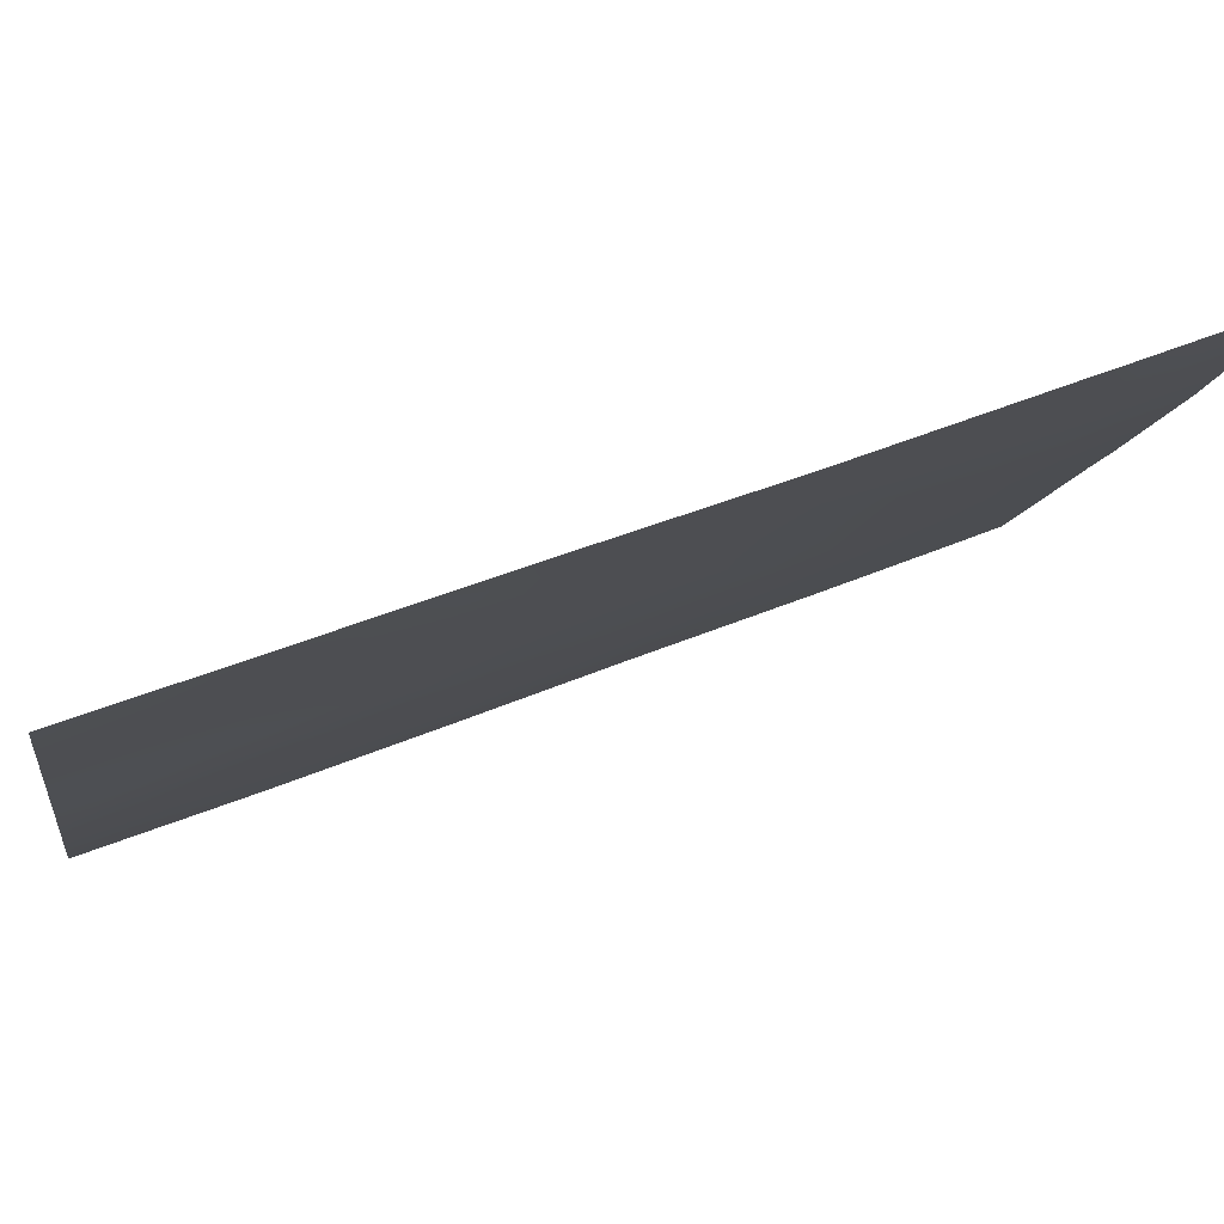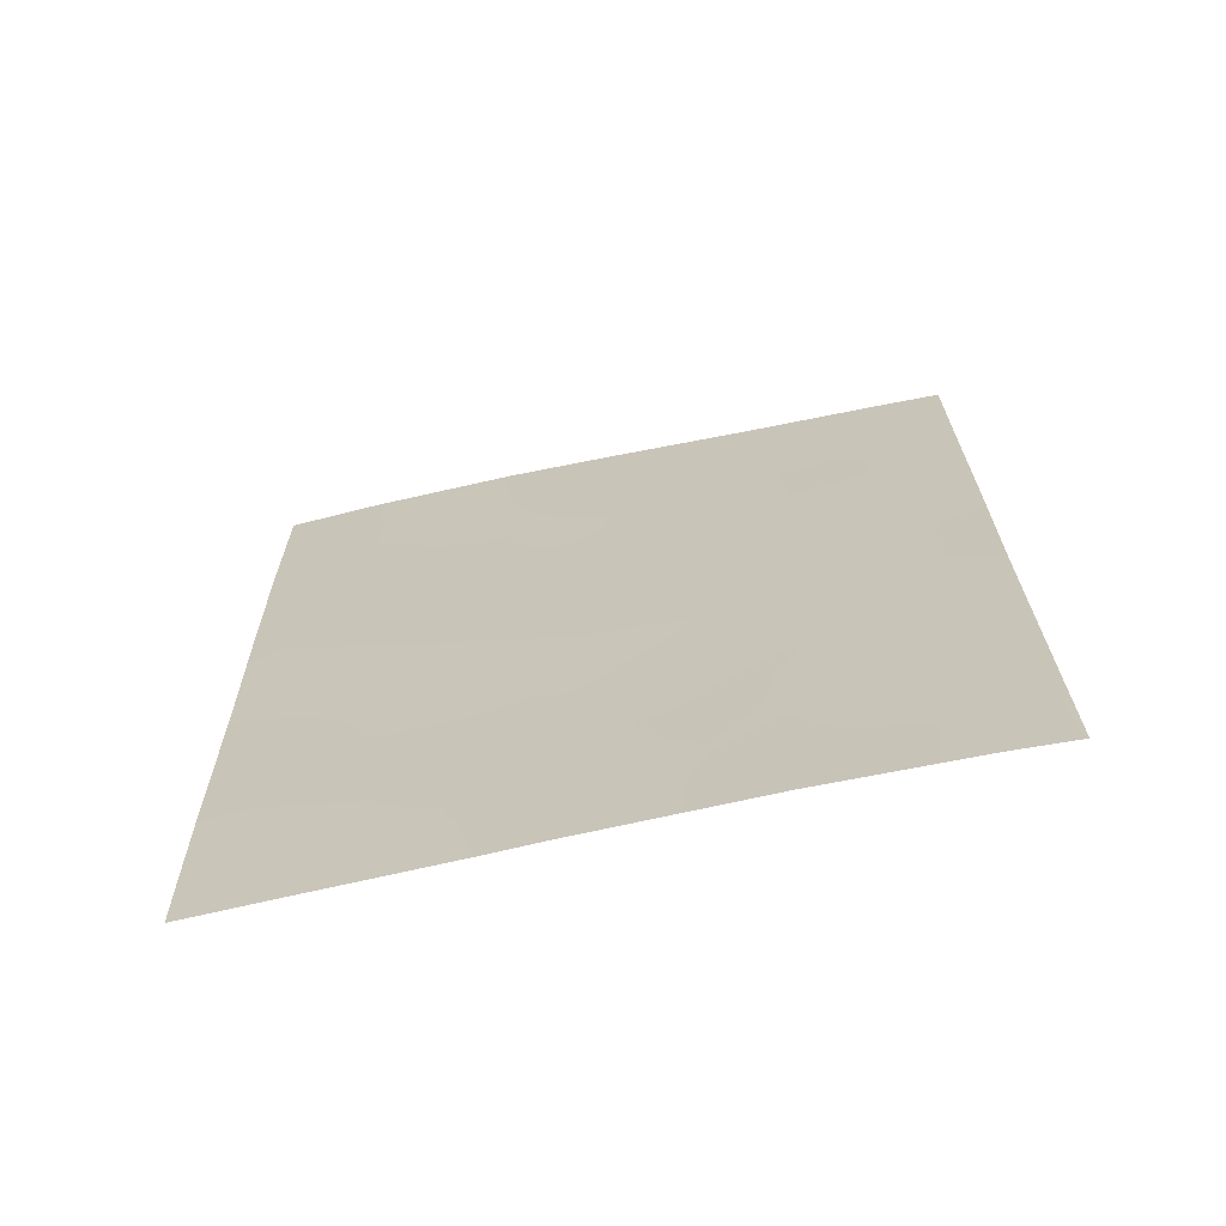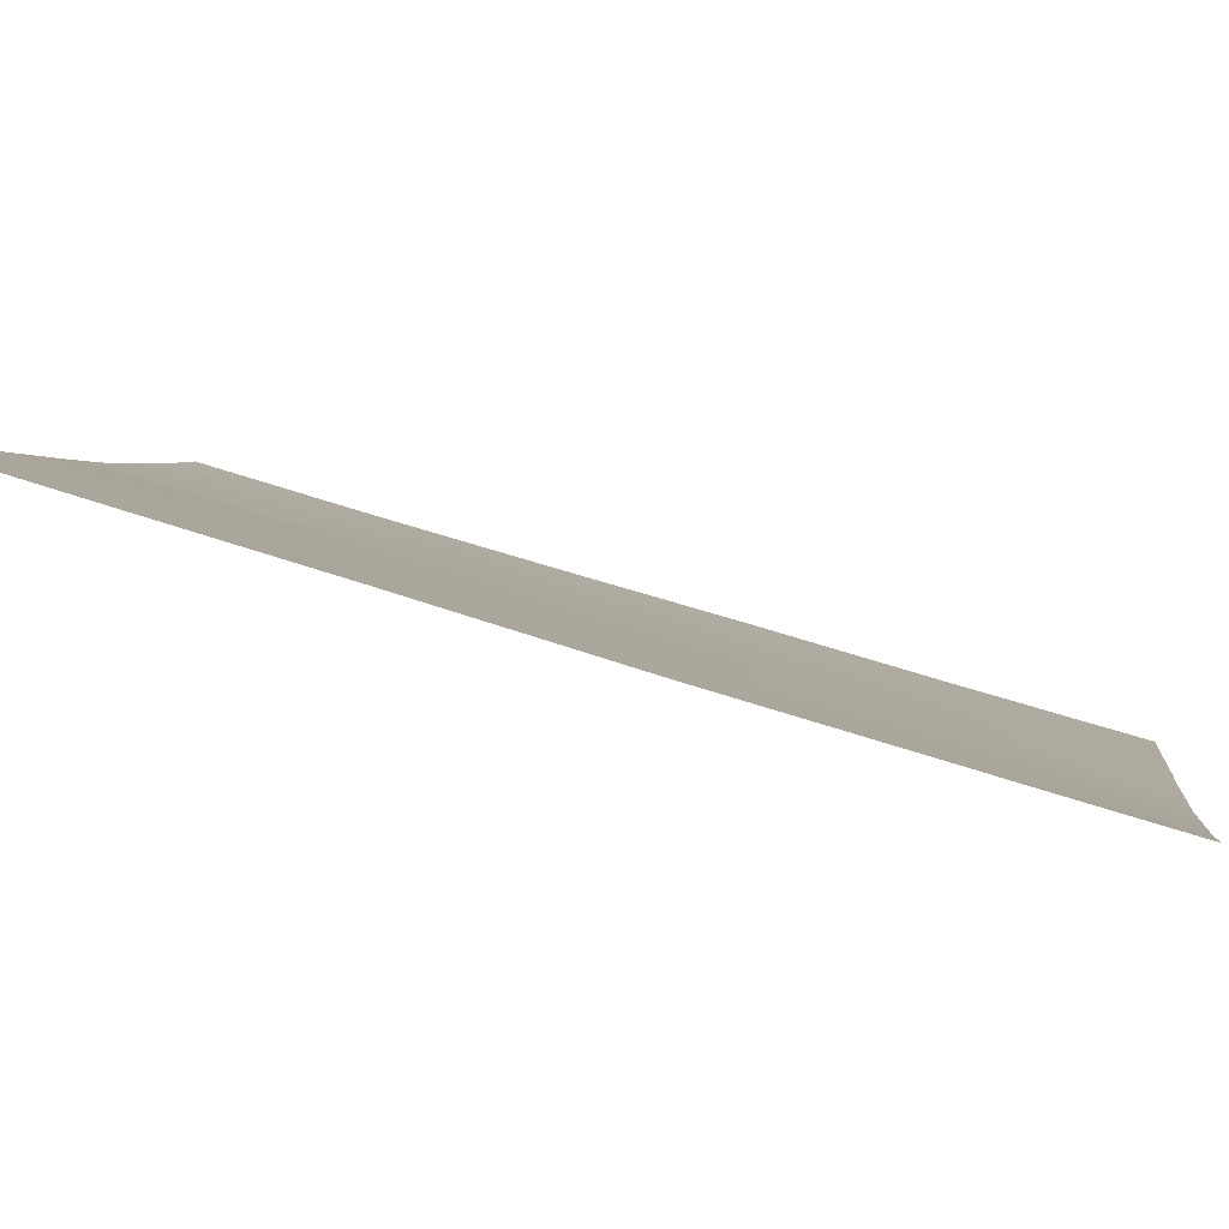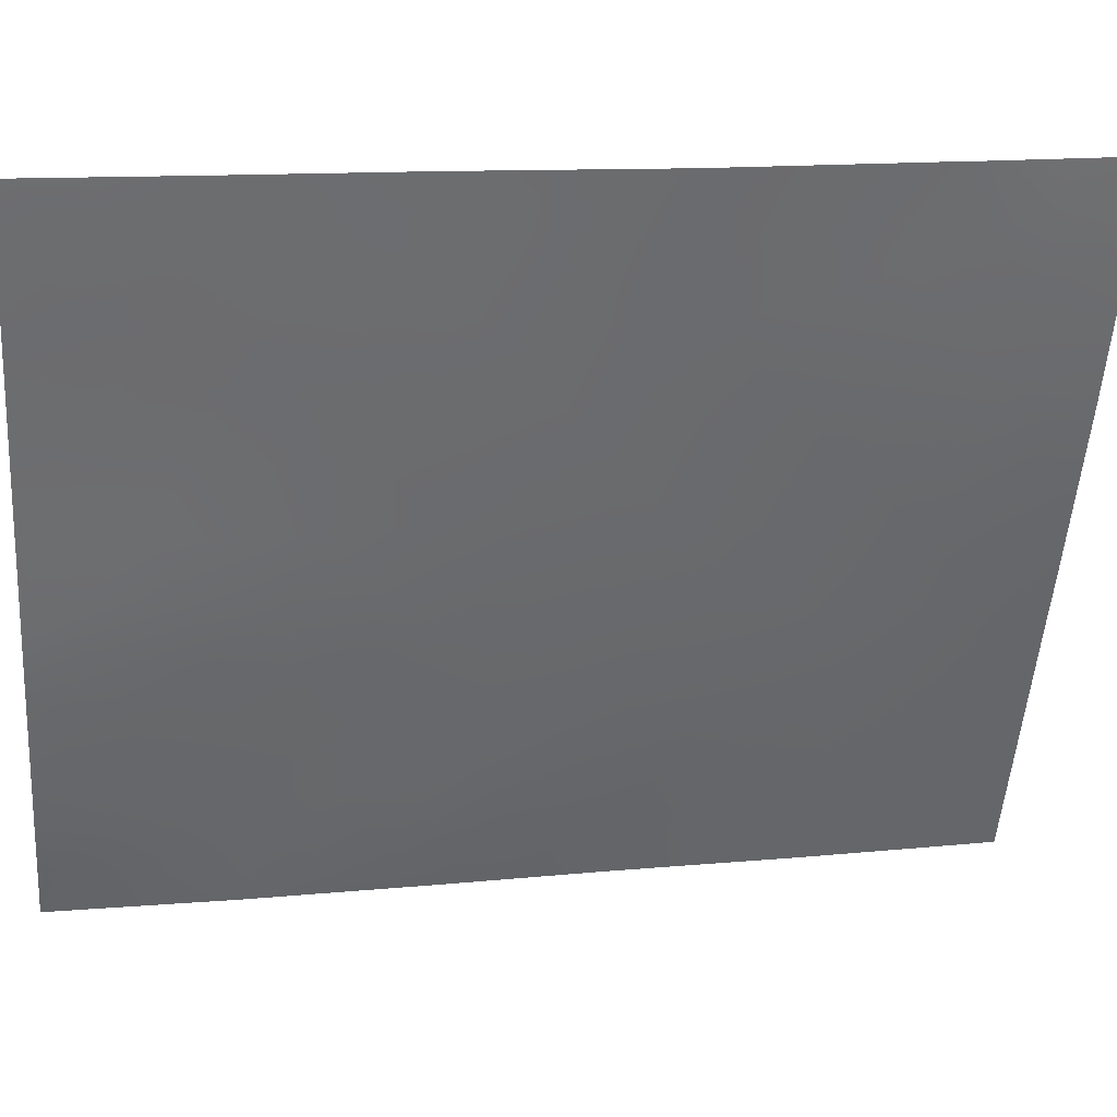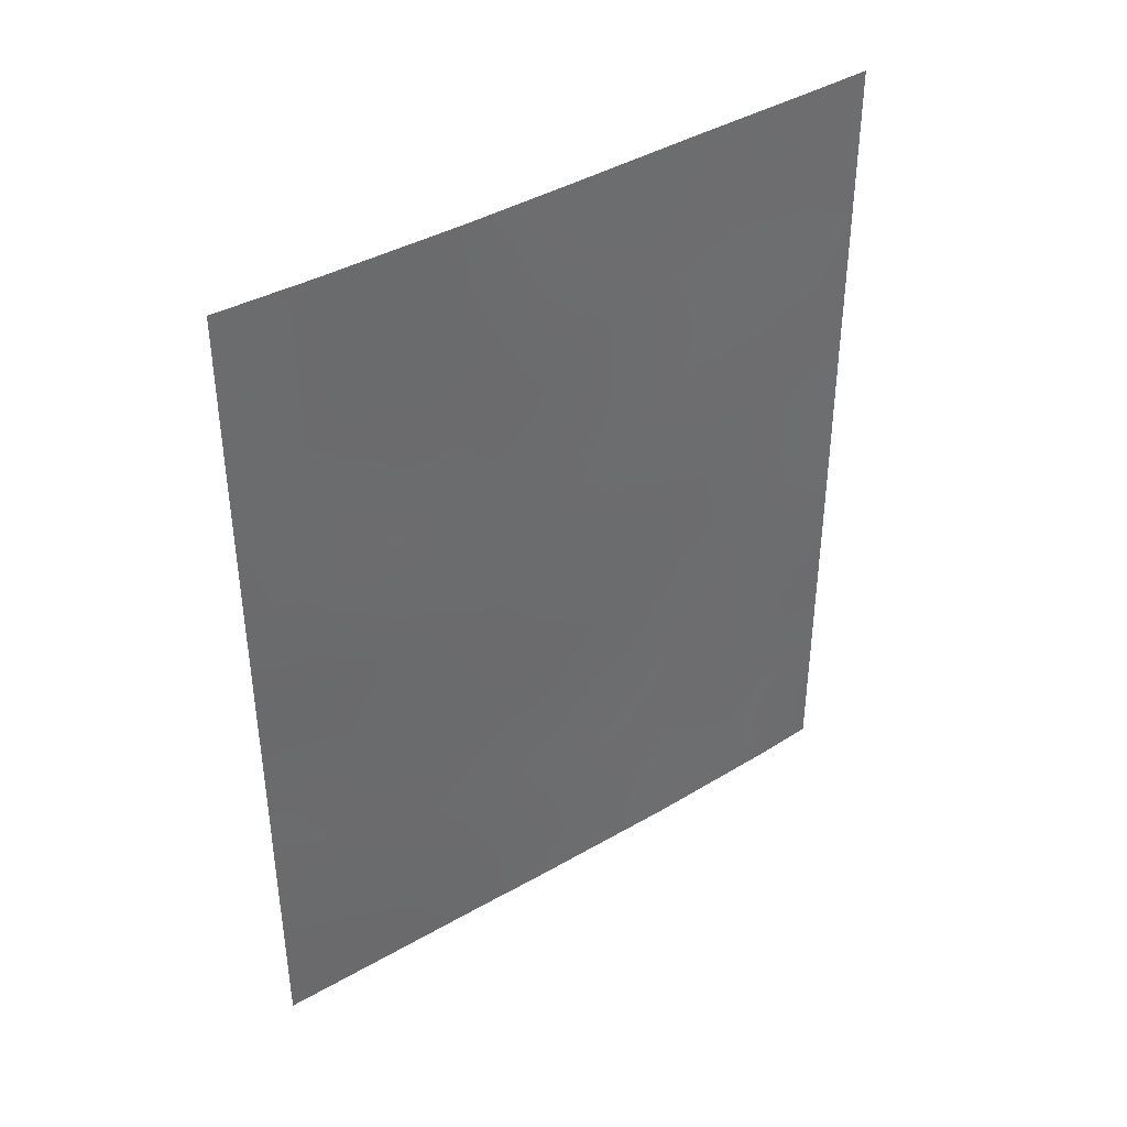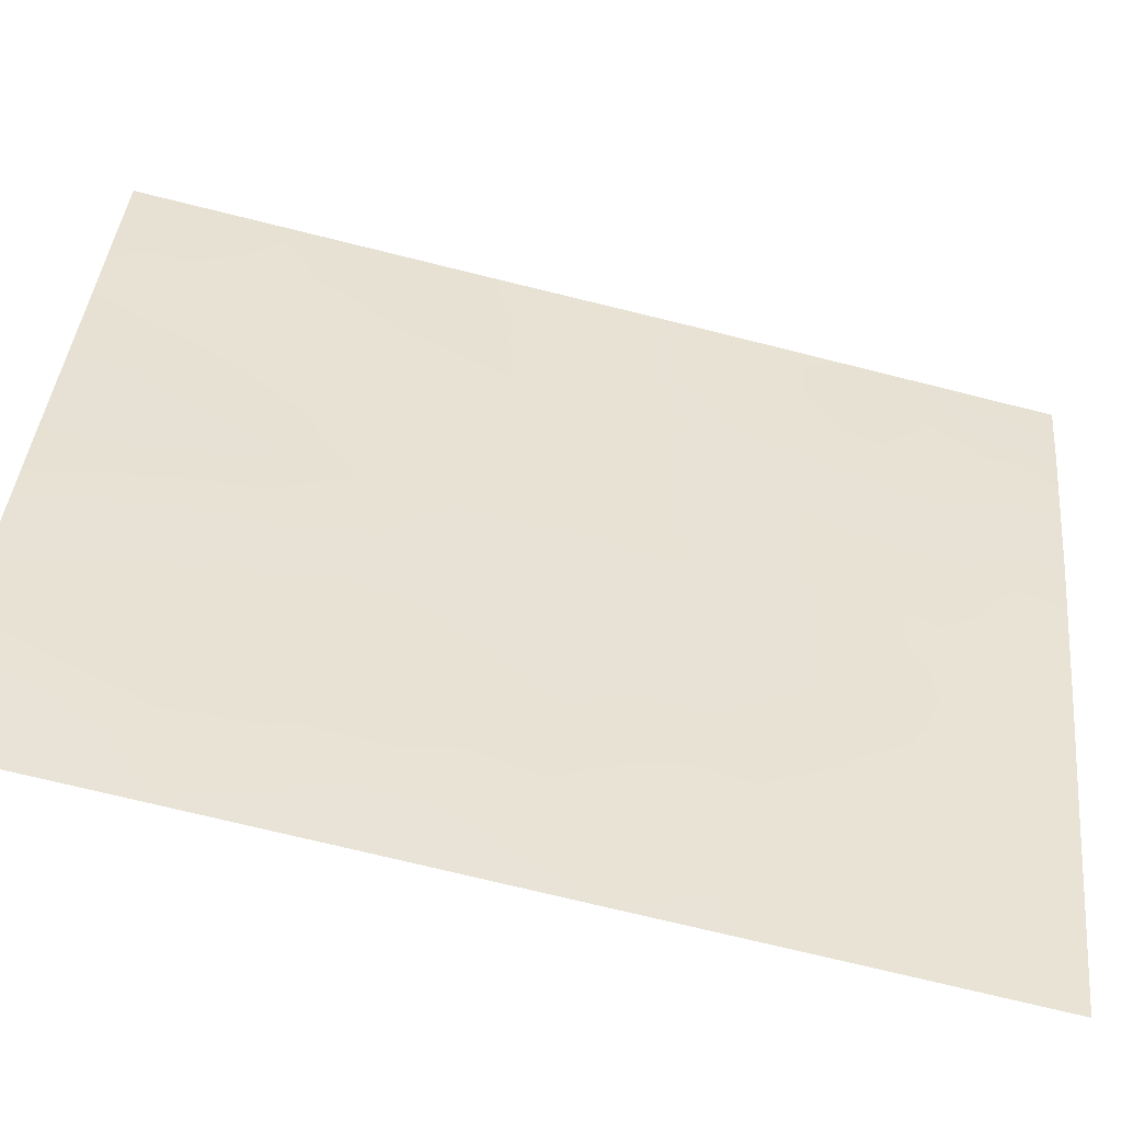
<metadata>
{"format":"obj","ext":"obj","renderer":"f3d","projection":"perspective","resolution":1024,"background":"white","views":[{"elev":57.4,"azim":68.1,"up":"+Y"},{"elev":-67.8,"azim":78.8,"up":"+Z"},{"elev":69.7,"azim":108.0,"up":"+Y"},{"elev":13.7,"azim":80.3,"up":"+Y"},{"elev":39.0,"azim":29.7,"up":"+Z"},{"elev":-72.2,"azim":76.1,"up":"+Y"}]}
</metadata>
<code>
v -101.6 68.05 -45.01
v -100.8 69.82 -46.57
v -97.58 77.16 -47.95
v -100.1 71.27 -50
v -99.81 71.99 -50
v -99.89 71.78 -48.21
v -98.12 75.82 -43.85
v -98.69 74.5 -45.18
v -99.65 72.18 -42.04
v -101.2 68.66 -39.64
v -101.6 68.07 -47.47
v -101.6 68.1 -49.28
v -99.45 72.69 -44.33
v -100.2 70.96 -46.67
v -98.22 75.55 -41.62
v -97.57 77.14 -40.12
v -100.1 71.09 -38
v -97.56 77.13 -45.03
v -97.57 77.15 -42.4
v -97.58 77.16 -48.16
v -101.2 68.72 -42.28
v -98.67 74.48 -38
v -101.5 67.98 -40.37
v -100.9 69.19 -38
v -101.5 67.97 -38
v -100.9 69.55 -50
v -101.6 68.12 -50
v -97.56 77.14 -45.3
v -101.5 68.01 -42.74
v -97.57 77.14 -38
v -97.91 76.3 -38
v -98.76 74.32 -50
v -97.91 76.34 -50
v -97.59 77.18 -50
v -99.5 72.47 -38
v -100.6 70.04 -44.98
v -98.16 75.76 -49.11
v -98.48 74.97 -47.24
v -100.8 69.86 -48.32
v -98.85 74.06 -43
v -98.31 75.35 -39.63
v -99.62 72.19 -39.76
v -100.3 70.84 -43.28
v -99.37 72.93 -46.58
v -99.1 73.56 -48.59
v -100.9 69.39 -41.49
v -98.93 73.88 -40.84
v -99.93 71.7 -49.08
v -100.1 71.4 -47.5
v -100.5 70.45 -47.47
v -100.3 70.94 -48.31
v -101.6 68.09 -48.37
v -101.2 68.92 -48.78
v -101.2 68.9 -47.88
v -99.28 73.16 -50
v -99.01 73.75 -49.35
v -99.44 72.8 -49.25
v -101.2 68.87 -45.9
v -101.6 68.06 -46.24
v -101.2 68.84 -46.92
v -100.9 69.59 -47.38
v -97.56 77.14 -43.72
v -97.85 76.46 -43.17
v -97.8 76.57 -44.26
v -97.57 77.14 -41.26
v -97.91 76.31 -40.89
v -97.89 76.37 -42.01
v -101.1 69.12 -45
v -100.9 69.5 -44.15
v -101.1 68.84 -43.44
v -100.4 70.51 -45.83
v -100 71.41 -45.88
v -100.2 70.92 -45.05
v -100.8 69.68 -45.73
v -100.8 69.43 -39.01
v -101.2 68.67 -38.69
v -101.2 68.58 -38
v -99.3 73 -41.42
v -99.29 73 -40.37
v -99.71 72 -40.88
v -101.5 67.98 -39.19
v -100.5 70.41 -50
v -100.4 70.62 -49.17
v -100.9 69.7 -49.29
v -101.3 68.83 -50
v -101.2 68.86 -49.56
v -99.64 72.33 -47.51
v -99.83 71.9 -46.68
v -98.79 74.27 -47.92
v -98.91 73.99 -46.92
v -99.22 73.28 -47.65
v -97.78 76.61 -38.98
v -97.57 77.14 -39.06
v -98.33 75.33 -50
v -97.78 76.67 -49.12
v -99.67 72.23 -45.92
v -97.58 77.17 -49.08
v -98.29 75.39 -38
v -98.15 75.73 -38.87
v -97.57 77.15 -46.62
v -97.85 76.48 -46.9
v -101.5 68.03 -43.87
v -99.79 71.78 -38
v -99.88 71.55 -38.96
v -99.55 72.34 -38.82
v -99.07 73.6 -44.78
v -99.38 72.88 -45.43
v -99 73.78 -45.87
v -98 76.11 -44.9
v -98.48 74.96 -43.43
v -98.77 74.28 -44.11
v -98.4 75.17 -44.51
v -99.16 73.37 -43.66
v -99.08 73.48 -38
v -99.26 73.06 -38.63
v -98.96 73.8 -38.82
v -99.27 73.04 -39.42
v -101.5 67.99 -41.56
v -101.3 68.49 -41.36
v -98.35 75.3 -48.19
v -97.92 76.33 -48.35
v -98.06 75.99 -47.54
v -99.53 72.58 -48.41
v -98.26 75.46 -40.55
v -97.99 76.13 -39.81
v -98.59 74.68 -40.18
v -98.57 74.73 -41.24
v -99.99 71.36 -40.01
v -100.7 69.74 -40.53
v -98.54 74.81 -42.33
v -98.91 73.93 -41.9
v -100.4 70.42 -44.17
v -100.7 69.83 -43.29
v -100.1 71.21 -44.29
v -99.84 71.78 -43.82
v -99.8 71.9 -44.99
v -100.6 70.07 -42.33
v -100.5 70.14 -38
v -98.6 74.71 -46.23
v -98.31 75.39 -45.54
v -98.2 75.63 -46.55
v -98.63 74.63 -49.01
v -98.18 75.66 -42.74
v -98.57 74.74 -39.04
v -98.93 73.87 -39.83
v -100.2 70.84 -42.05
v -99.94 71.54 -42.69
v -99.56 72.42 -43.18
v -99.25 73.12 -42.53
v -100.1 71.05 -40.98
v -99.96 71.46 -41.69
v -100.5 70.27 -41.27
v -100.3 70.57 -40.26
v -101.2 68.67 -44.3
v -100.5 70.13 -39.59
v -97.92 76.3 -45.92
v -100.9 69.26 -39.92
v -101.2 68.77 -40.53
v -100.3 70.68 -39.01
v -100.9 69.34 -42.55
f 49 50 51
f 52 53 54
f 55 56 57
f 58 59 60
f 50 2 61
f 62 63 64
f 65 66 67
f 68 69 154
f 71 72 73
f 2 71 74
f 78 79 80
f 76 25 81
f 82 83 84
f 26 86 85
f 84 53 86
f 49 87 88
f 89 90 91
f 60 54 61
f 16 93 92
f 94 37 142
f 95 121 37
f 88 96 72
f 20 95 97
f 98 144 99
f 3 100 101
f 1 154 102
f 103 104 105
f 106 107 108
f 156 28 109
f 110 111 112
f 111 113 106
f 105 117 115
f 74 68 58
f 120 121 122
f 51 83 48
f 57 123 48
f 124 66 125
f 126 127 124
f 130 127 131
f 132 133 69
f 73 134 132
f 135 134 136
f 108 90 139
f 140 139 141
f 142 120 89
f 123 91 87
f 99 125 92
f 101 141 122
f 109 18 64
f 130 110 143
f 79 145 117
f 63 67 143
f 112 140 109
f 147 135 148
f 113 149 148
f 136 96 107
f 131 78 149
f 126 144 145
f 46 119 21
f 4 5 48
f 6 49 51
f 49 14 50
f 51 50 39
f 11 52 54
f 52 12 53
f 54 53 39
f 5 55 57
f 55 32 56
f 57 56 45
f 2 58 60
f 58 1 59
f 60 59 11
f 39 50 61
f 50 14 2
f 18 62 64
f 62 19 63
f 64 63 7
f 19 65 67
f 65 16 66
f 67 66 15
f 68 36 69
f 36 71 73
f 71 14 72
f 73 72 136
f 2 14 71
f 74 71 36
f 155 75 157
f 75 24 76
f 25 76 77
f 77 76 24
f 9 78 80
f 78 47 79
f 80 79 42
f 10 81 23
f 81 10 76
f 26 82 84
f 82 4 83
f 84 83 39
f 12 27 86
f 85 86 27
f 26 84 86
f 84 39 53
f 86 53 12
f 14 49 88
f 49 6 87
f 88 87 44
f 45 89 91
f 89 38 90
f 91 90 44
f 2 60 61
f 60 11 54
f 61 54 39
f 30 92 93
f 92 30 31
f 32 94 142
f 94 33 37
f 33 95 37
f 95 20 121
f 14 88 72
f 88 44 96
f 72 96 136
f 33 34 95
f 97 95 34
f 31 98 99
f 98 22 144
f 100 28 156
f 21 29 70
f 35 103 105
f 103 17 104
f 105 104 42
f 8 106 108
f 106 13 107
f 108 107 44
f 18 109 28
f 109 64 7
f 7 110 112
f 110 40 111
f 112 111 8
f 8 111 106
f 111 40 113
f 106 113 13
f 22 114 116
f 114 35 115
f 35 105 115
f 105 42 117
f 115 117 116
f 118 29 21
f 2 74 58
f 74 36 68
f 58 68 1
f 38 120 122
f 120 37 121
f 122 121 3
f 6 51 48
f 51 39 83
f 48 83 4
f 5 57 48
f 57 45 123
f 48 123 6
f 41 124 125
f 124 15 66
f 125 66 16
f 41 126 124
f 126 47 127
f 124 127 15
f 104 128 42
f 155 157 129
f 129 158 46
f 40 130 131
f 130 15 127
f 131 127 47
f 3 121 20
f 36 132 69
f 132 43 133
f 69 133 70
f 36 73 132
f 73 136 134
f 132 134 43
f 13 135 136
f 135 43 134
f 43 137 133
f 137 46 160
f 159 17 138
f 75 138 24
f 8 108 139
f 108 44 90
f 139 90 38
f 140 8 139
f 141 139 38
f 45 142 89
f 89 120 38
f 37 120 142
f 142 45 56
f 142 56 32
f 6 123 87
f 123 45 91
f 87 91 44
f 31 99 92
f 99 41 125
f 92 125 16
f 3 101 122
f 101 156 141
f 122 141 38
f 15 130 143
f 130 40 110
f 143 110 7
f 42 79 117
f 79 47 145
f 117 145 116
f 7 63 143
f 63 19 67
f 143 67 15
f 7 112 109
f 112 8 140
f 109 140 156
f 9 151 147
f 146 152 137
f 147 146 43
f 9 147 148
f 147 43 135
f 148 135 13
f 13 113 148
f 113 40 149
f 148 149 9
f 13 136 107
f 107 96 44
f 40 131 149
f 131 47 78
f 149 78 9
f 47 126 145
f 126 41 144
f 145 144 116
f 150 153 152
f 46 158 119
f 80 150 151
f 150 152 146
f 128 150 80
f 100 156 101
f 102 70 29
f 116 114 115
f 116 144 22
f 151 146 147
f 152 46 137
f 146 137 43
f 146 151 150
f 153 129 152
f 129 153 155
f 46 152 129
f 42 128 80
f 128 153 150
f 80 151 9
f 154 69 70
f 99 144 41
f 154 70 102
f 159 128 104
f 154 1 68
f 70 133 160
f 156 140 141
f 128 159 153
f 155 153 159
f 17 159 104
f 157 158 129
f 157 10 158
f 75 76 10
f 157 75 10
f 155 138 75
f 155 159 138
f 119 158 23
f 119 23 118
f 158 10 23
f 118 21 119
f 137 160 133
f 160 46 21
f 70 160 21

</code>
